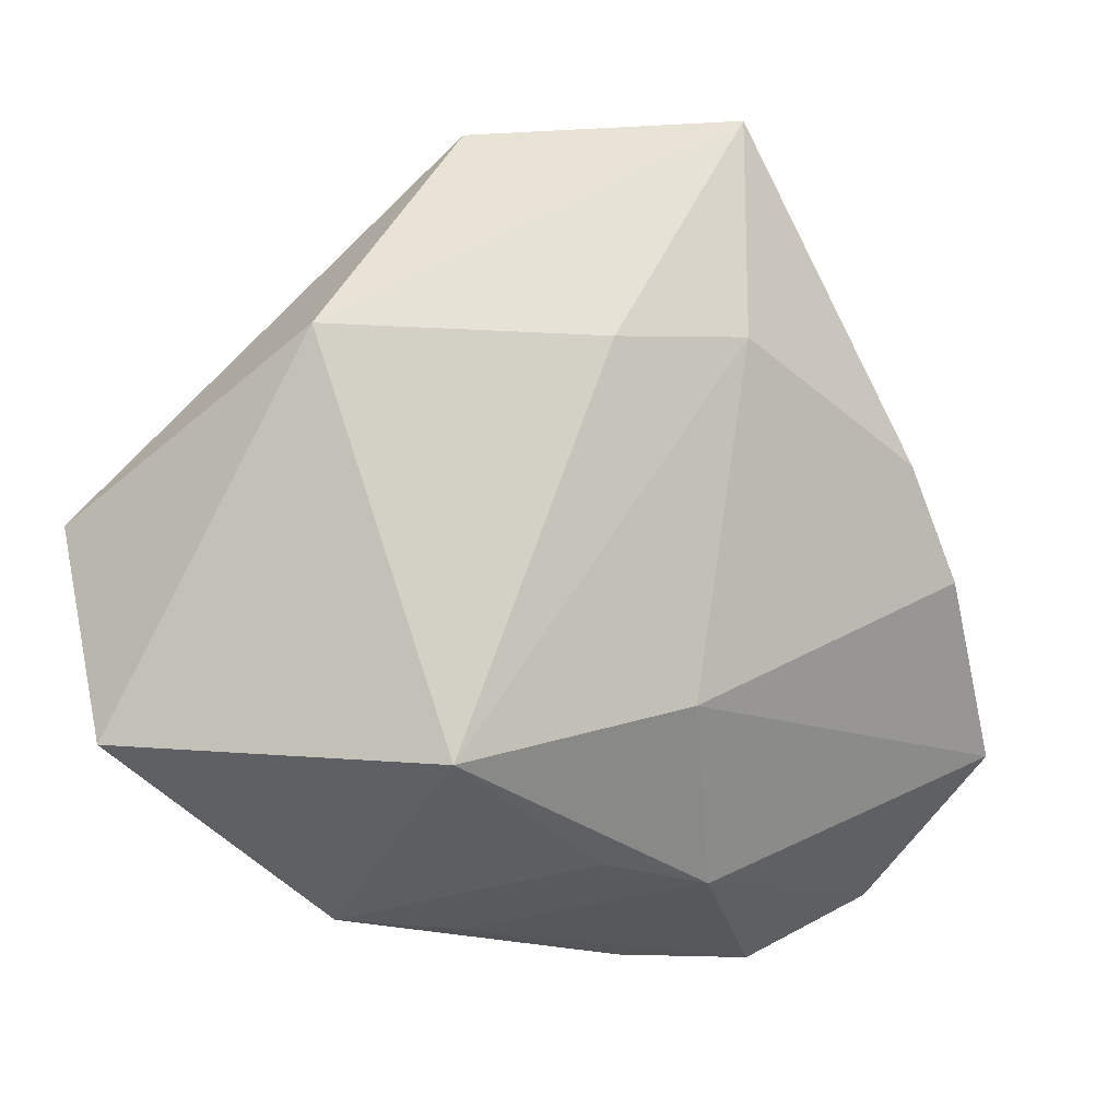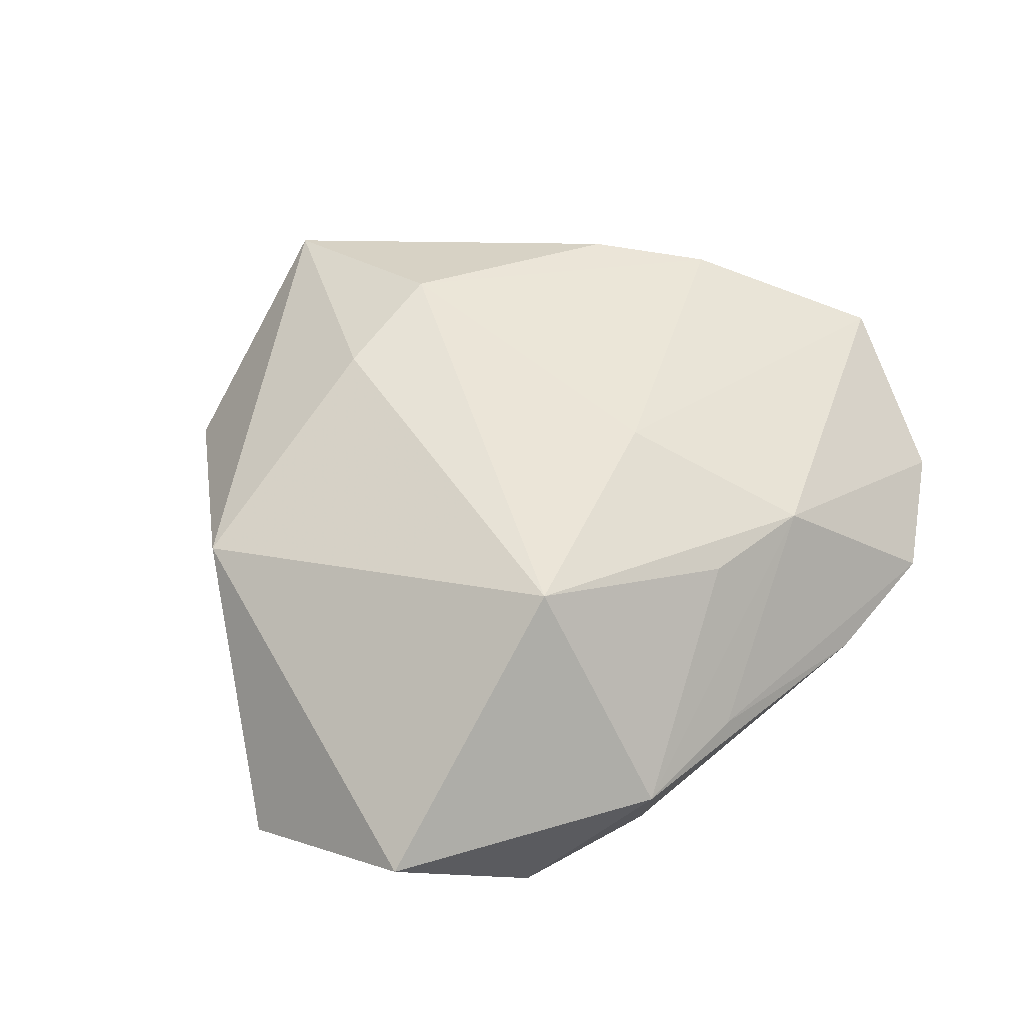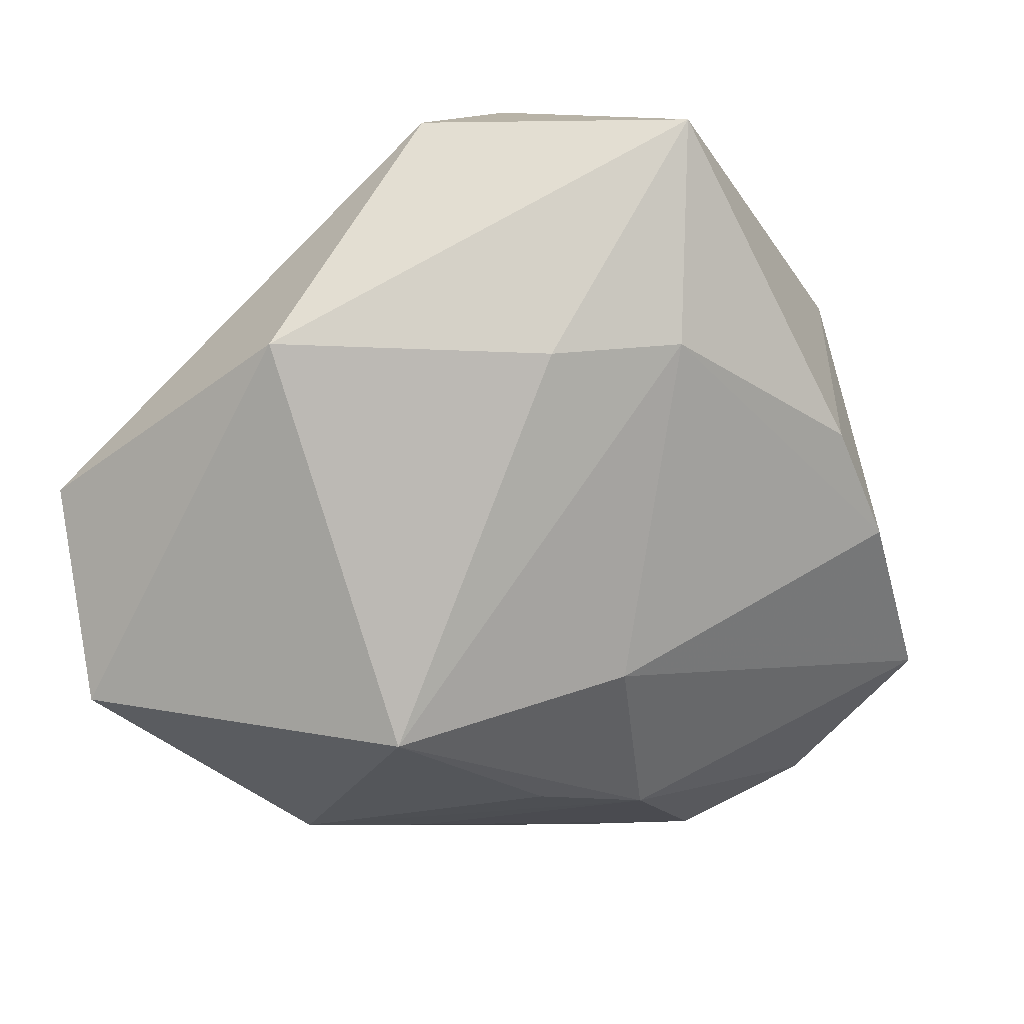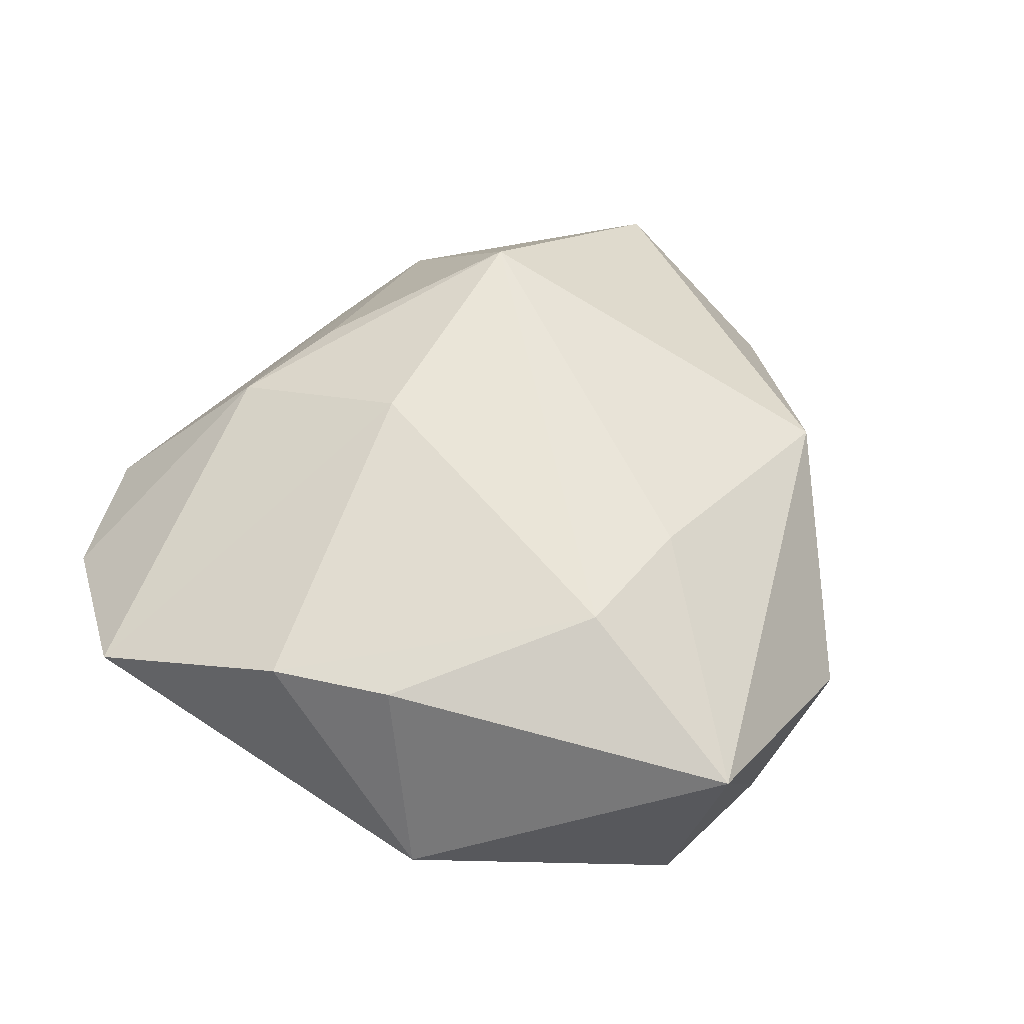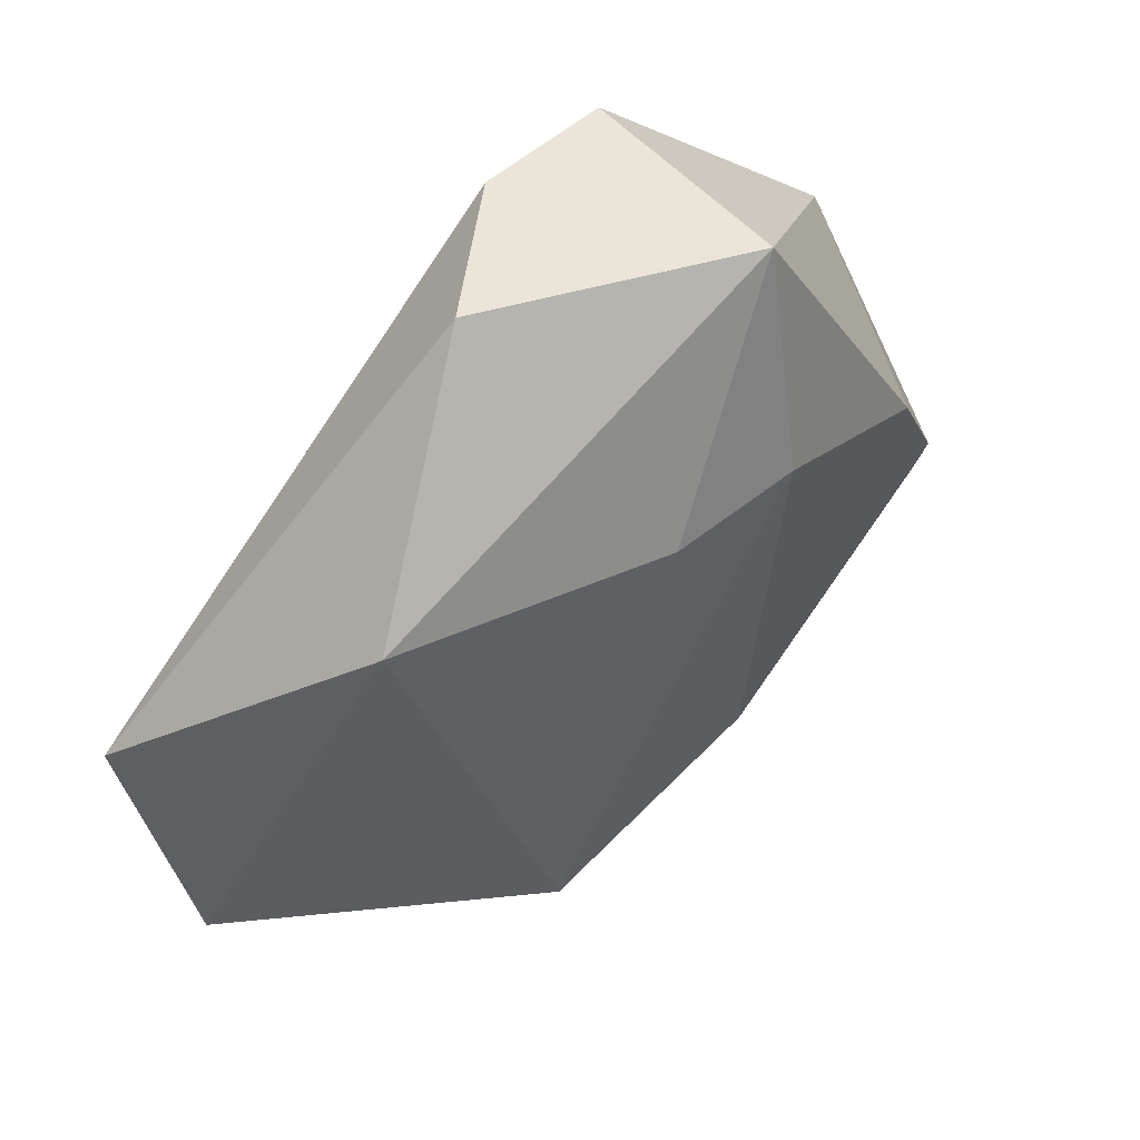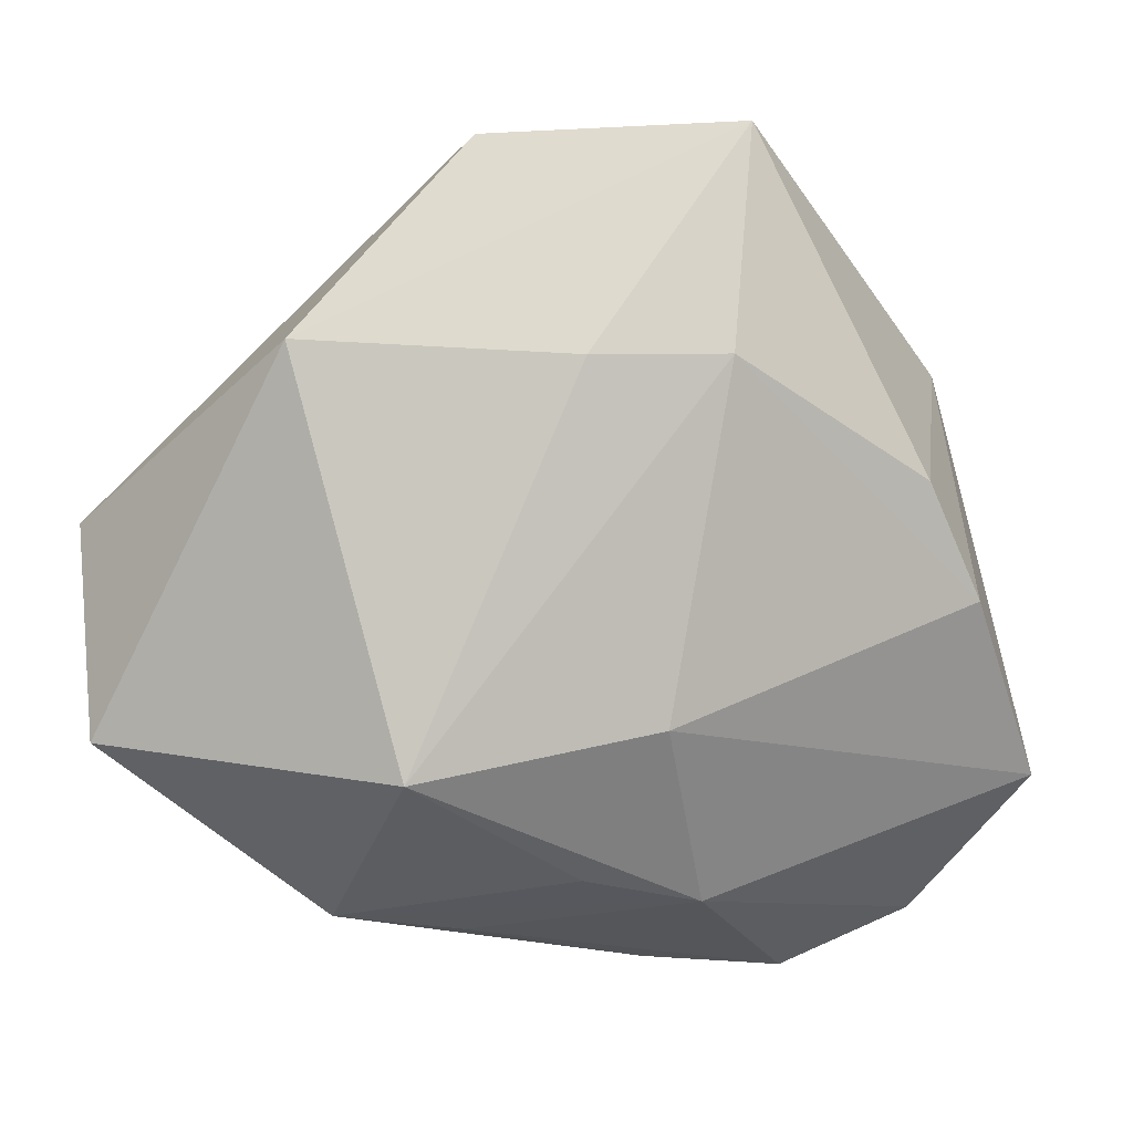
<metadata>
{"format":"obj","ext":"obj","renderer":"f3d","projection":"perspective","resolution":1024,"background":"white","views":[{"elev":4.3,"azim":-23.5,"up":"+Y"},{"elev":54.1,"azim":-56.0,"up":"+Z"},{"elev":19.6,"azim":-18.9,"up":"+Y"},{"elev":57.7,"azim":128.8,"up":"+Z"},{"elev":57.9,"azim":-42.3,"up":"+Y"},{"elev":9.0,"azim":-10.9,"up":"+Y"}]}
</metadata>
<code>
v 0.00905 -0.03251 0.01323
v 0.003613 -0.01256 0.02127
v -0.01382 -0.03781 0.0009751
v -0.02781 -0.03564 0.0007964
v -0.01147 0.0456 -0.003953
v 0.03205 0.0108 0.01522
v 0.01436 0.04685 0.01006
v 0.006509 -0.04336 -0.003519
v -0.03891 -0.02553 -0.01283
v 0.00178 -0.03847 -0.009198
v 0.017 0.04208 -0.01597
v 0.03786 -0.001854 0.01464
v -0.02278 -0.01683 0.02194
v 0.03554 -0.02253 -0.01827
v -0.003754 -0.02928 0.0146
v -0.05234 -0.01599 0.000651
v 0.03584 -0.03858 -0.0006856
v 0.02174 -0.04484 -0.002353
v 0.001674 0.04414 -0.01492
v 0.01055 0.0243 0.01872
v -0.02397 -0.02288 -0.01627
v 0.03933 0.01951 -0.006504
v 0.004162 0.02867 -0.01635
v -0.004017 0.02438 0.018
v -0.0251 -0.03308 -0.01047
v -0.03247 0.02565 0.008996
v -0.05267 0.005055 -0.01102
v 0.04678 -0.02223 0.007381
f 6 22 7
f 7 22 11
f 11 22 14
f 11 14 23
f 5 27 26
f 26 7 5
f 17 14 28
f 28 14 22
f 6 7 20
f 26 27 16
f 16 13 26
f 16 27 9
f 21 14 10
f 21 23 14
f 9 27 21
f 27 23 21
f 27 5 19
f 11 23 19
f 19 23 27
f 19 7 11
f 19 5 7
f 6 20 12
f 12 22 6
f 12 28 22
f 28 12 2
f 2 20 13
f 2 12 20
f 26 13 24
f 13 20 24
f 24 7 26
f 24 20 7
f 1 2 13
f 17 28 1
f 28 2 1
f 18 14 17
f 10 14 18
f 17 1 18
f 18 1 3
f 13 16 4
f 3 1 4
f 4 16 9
f 15 1 13
f 13 4 15
f 15 4 1
f 25 4 9
f 9 21 25
f 25 21 10
f 8 18 3
f 3 4 8
f 4 25 8
f 10 18 8
f 8 25 10

</code>
